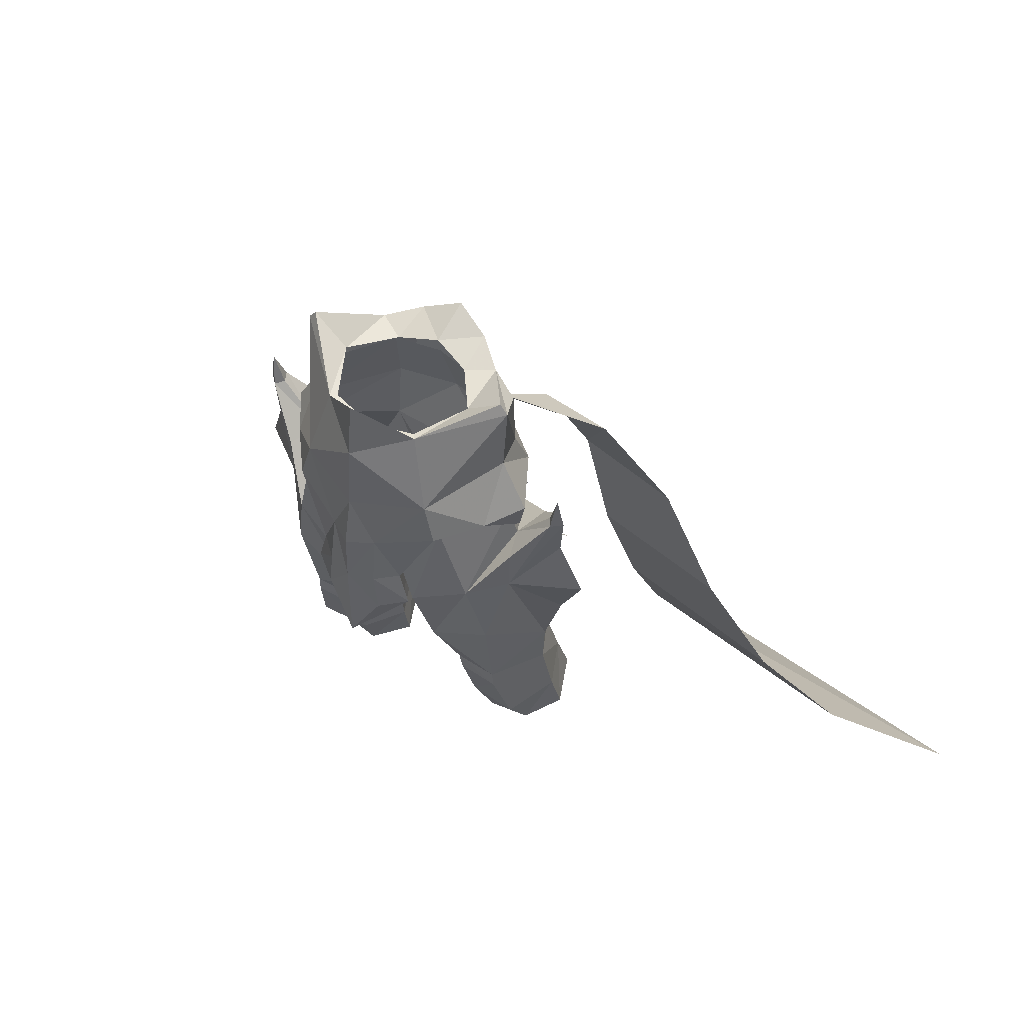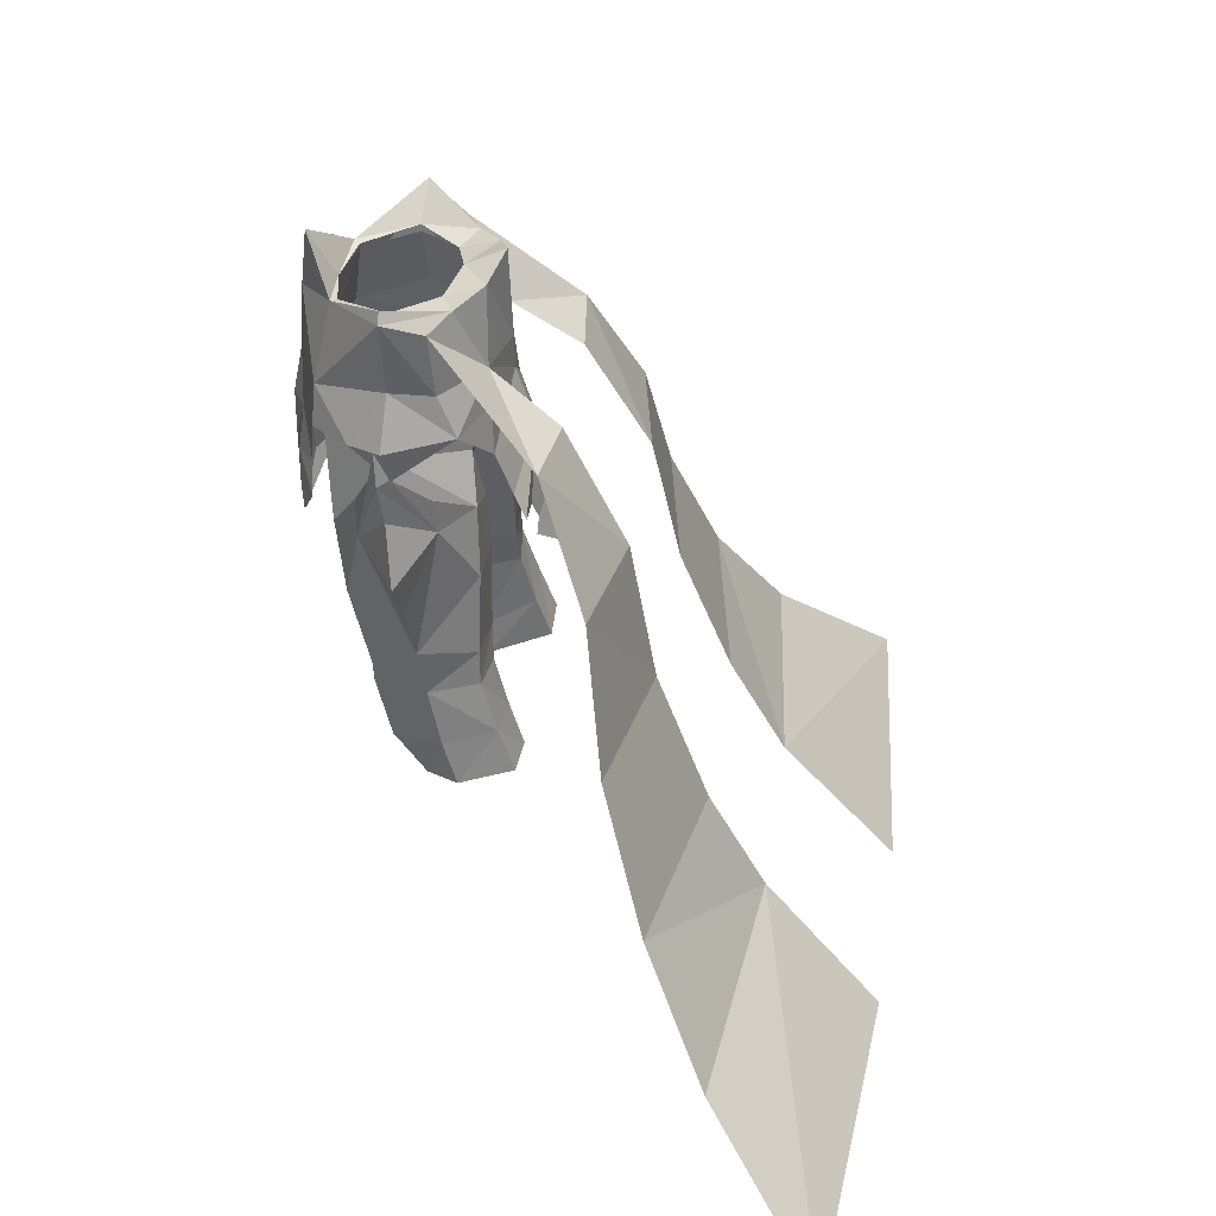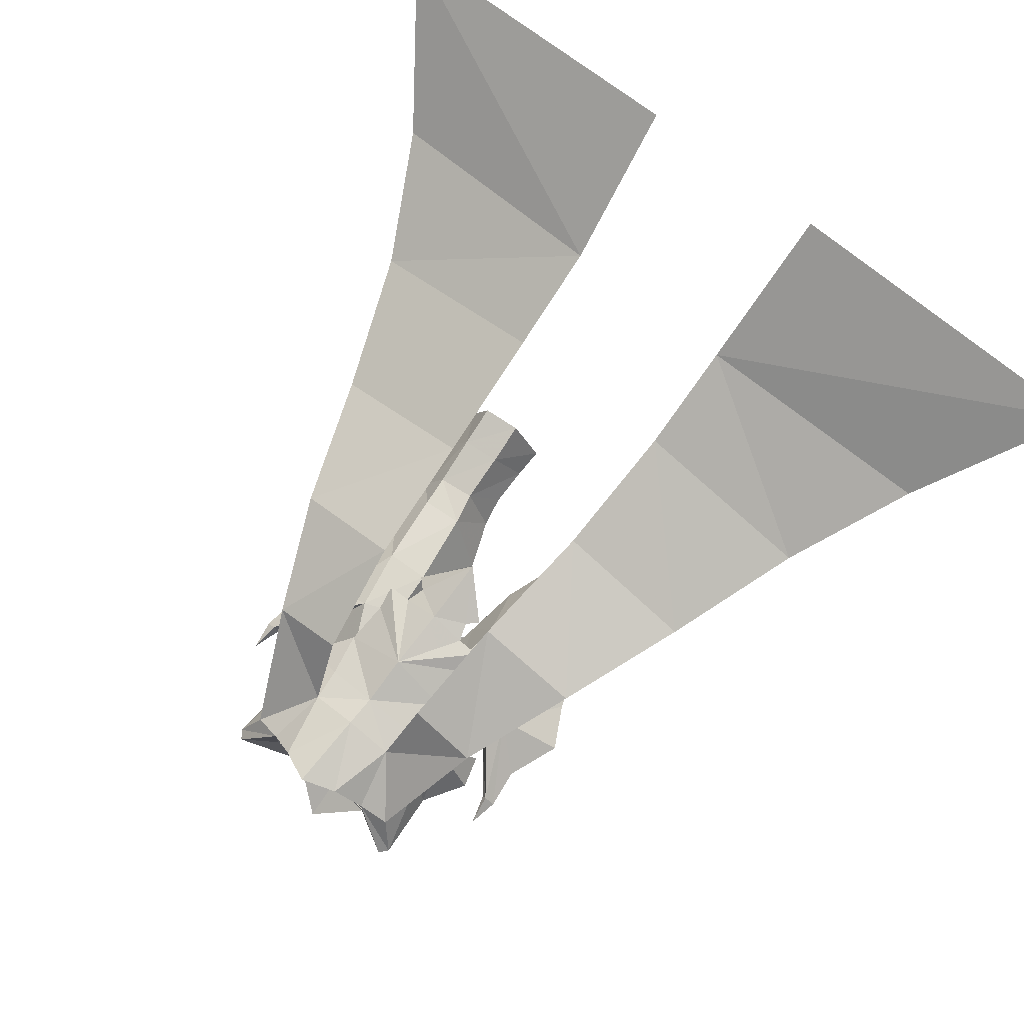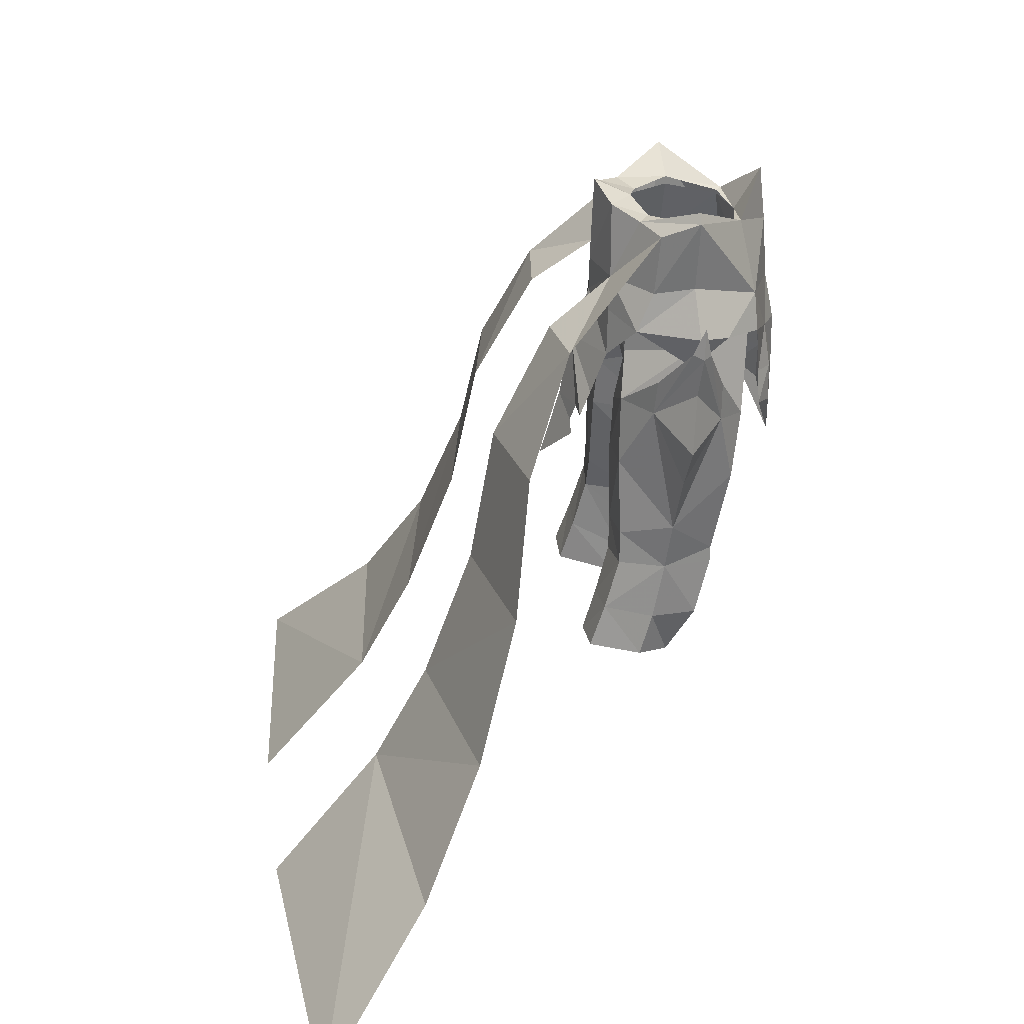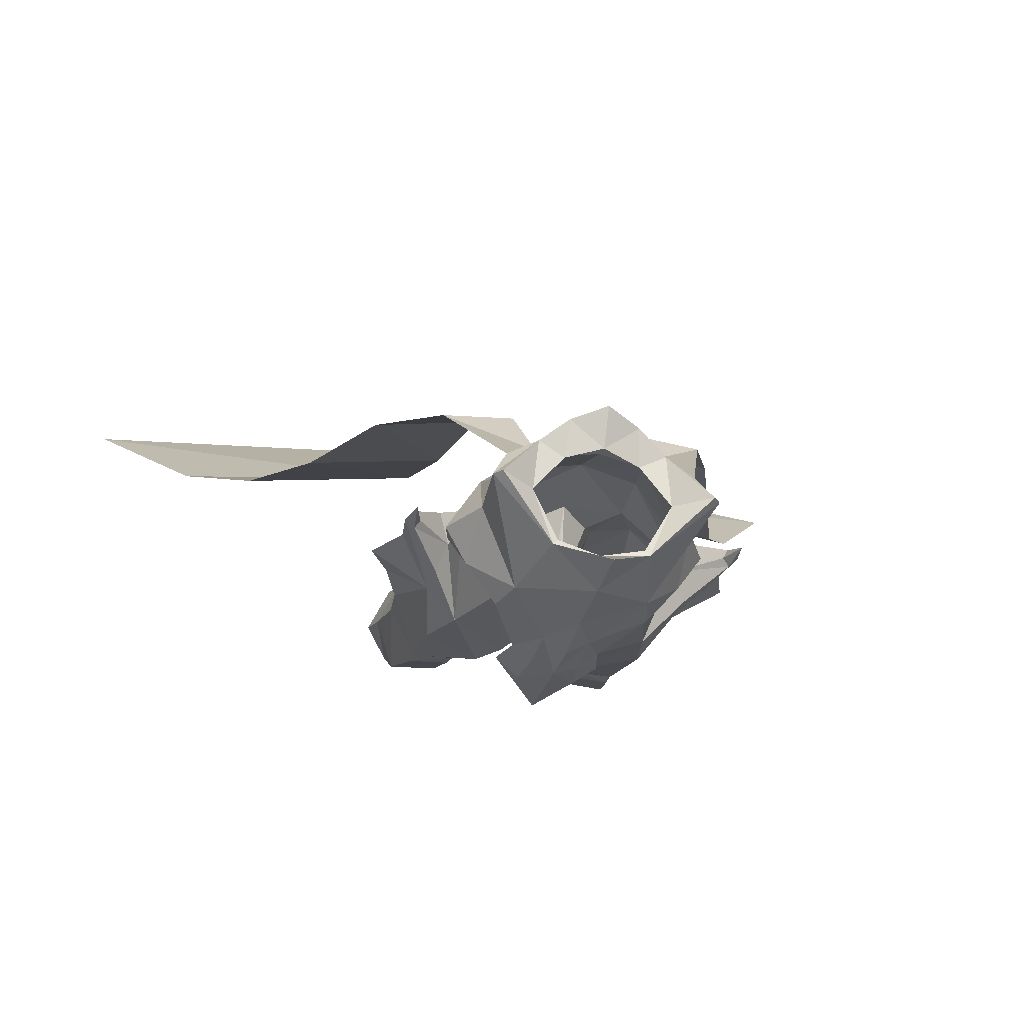
<metadata>
{"format":"obj","ext":"obj","renderer":"f3d","projection":"perspective","resolution":1024,"background":"white","views":[{"elev":48.6,"azim":34.8,"up":"+Z"},{"elev":39.4,"azim":98.2,"up":"+Z"},{"elev":70.1,"azim":39.2,"up":"+Y"},{"elev":28.2,"azim":-97.9,"up":"+Z"},{"elev":-29.1,"azim":-14.6,"up":"+Y"}]}
</metadata>
<code>
g knight_trousers_male_51730
v 10.73 10.05 49.42
v 4.852 10.75 49.2
v 3.972 5.747 52.87
v 7.488 2.414 57.34
v -10.86 10.05 49.42
v -7.617 2.414 57.34
v -4.1 5.747 52.87
v -4.981 10.75 49.2
v 8.073 34.98 0.5592
v 7.421 25.91 11.3
v 35.24 32.81 -0.009693
v 18.48 15.32 30.21
v 6.77 17.51 29.87
v 14.63 13.74 40.54
v 22.49 18.77 19.68
v 7.308 21.5 19.37
v 27.48 23.77 10.34
v 5.829 15.43 40.5
v -8.202 34.98 0.5592
v -35.36 32.81 -0.009697
v -7.55 25.91 11.3
v -18.6 15.32 30.21
v -14.76 13.74 40.54
v -6.898 17.51 29.87
v -22.62 18.77 19.68
v -7.437 21.5 19.37
v -27.6 23.77 10.34
v -5.958 15.43 40.5
f 1 2 3
f 3 4 1
f 5 6 7
f 7 8 5
f 9 10 11
f 12 13 14
f 15 16 12
f 17 10 15
f 18 1 14
f 18 2 1
f 13 18 14
f 16 13 12
f 10 16 15
f 10 17 11
f 19 20 21
f 22 23 24
f 25 22 26
f 27 25 21
f 28 23 5
f 28 5 8
f 24 23 28
f 26 22 24
f 21 25 26
f 21 20 27
g knight_trousers_male_51730
v 7.342 2.869 52.58
v 7.488 2.414 57.34
v 8.904 -0.3842 58.79
v 8.396 -0.193 53.26
v 1.922 -8.182 43.37
v 2.231 -8.183 40.37
v 4.177 -6.899 41.01
v 3.454 -6.89 43.54
v 12.9 -0.6769 49.52
v 12.45 0.01608 49.55
v 9.37 0.2375 45.84
v 10.36 -2.299 45.83
v 12.84 0.7601 49.62
v 10.12 2.862 46.17
v 1.804 -7.656 46.96
v 6.096 -5.964 48.44
v -0.06427 -8.796 43.2
v -0.06427 -8.789 40.07
v -0.06428 -8.728 46.89
v 2.725 5.53 58.46
v -0.06428 6.468 59.63
v -0.06428 3.502 58.13
v 2.945 2.617 57.47
v -7.47 2.869 52.58
v -8.524 -0.193 53.26
v -9.033 -0.3842 58.79
v -7.617 2.414 57.34
v -2.051 -8.182 43.37
v -3.582 -6.89 43.54
v -4.305 -6.899 41.01
v -2.36 -8.183 40.37
v -13.03 -0.6769 49.52
v -10.49 -2.299 45.83
v -9.499 0.2375 45.84
v -12.58 0.01607 49.55
v -12.97 0.7601 49.62
v -10.25 2.862 46.17
v -1.933 -7.656 46.96
v -6.225 -5.964 48.44
v -2.853 5.53 58.46
v -3.073 2.617 57.47
v 10.12 2.862 46.17
v 9.889 3.114 43.4
v 6.629 5.153 43.29
v 9.059 -3.636 36.96
v 10.33 -2.289 42.77
v 7.866 -4.509 42.06
v 8.302 -0.3889 59.5
v 5.048 3.685 57.77
v 5.048 3.685 57.77
v 5.463 -0.4952 57.5
v 8.302 -0.3889 59.5
v 3.775 -4.739 56.98
v 3.972 5.747 52.87
v 7.628 4.223 49.52
v 4.292 5.927 50.14
v 5.266 -5.831 51.32
v 8.631 -3.013 49.02
v 10.46 -0.3932 49.74
v -0.06428 -7.076 59.92
v -0.06428 -7.576 55.61
v 3.775 -4.739 56.98
v 9.7 0.05373 47.13
v 5.028 6.139 46.59
v -0.06428 6.468 59.63
v 2.725 5.53 58.46
v -0.06428 6.74 52.92
v -0.06428 8.143 46.18
v -0.06428 6.769 50.27
v -0.06428 -7.076 59.92
v -0.06428 -5.022 56.51
v -0.06428 -7.947 50.69
v 2.99 8.235 41.15
v -0.06429 9.108 41.05
v 2.481 8.64 39.68
v -0.06429 10.72 35.58
v 4.97 8.211 41.19
v 4.699 7.33 43.14
v 3.352 8.642 38.84
v -0.06427 -8.75 36.56
v 7.636 5.413 38.16
v 11.19 1.492 33.63
v 8.507 5.293 32.04
v 3.985 5.519 37.99
v 2.238 0.7978 33.09
v 1.546 0.1305 37.7
v 3.604 5.198 42.04
v 8.834 -0.1688 48.29
v 8.168 -0.6309 51.5
v 5.354 -5.307 51.15
v 6.032 -5.196 48.56
v 5.229 -1.989 29.88
v 8.688 -2.299 30.19
v 4.155 -3.897 34.09
v 3.263 -5.23 39.1
v 1.546 0.1305 37.7
v 2.238 0.7978 33.09
v 8.802 5.384 29.42
v 5.687 5.754 29.15
v 5.028 5.6 31.83
v -0.06428 -1.242 44.29
v 0.3431 -1.302 44.3
v 1.566 -5.474 45.58
v -0.06428 -5.57 45.95
v 3.723 1.671 29.22
v 7.866 -4.509 42.06
v 9.37 0.2375 45.84
v 5.437 -1.879 28.58
v 8.752 -2.258 28.93
v 6.629 5.153 43.29
v 0.3431 -1.302 44.3
v 2.402 4.128 44.37
v 4.168 2.993 23.64
v 4.078 3.51 21.18
v 6.249 1.132 20.76
v 5.651 -0.5387 24.37
v 9.496 1.377 21.21
v 11.21 3.923 21.95
v 11.02 2.918 25.33
v 9.516 -0.958 24.62
v 6.116 7.89 21.79
v 5.898 6.813 25.16
v 9.153 6.584 25.42
v 9.371 7.769 22.03
v 4.078 3.51 21.18
v 4.168 2.993 23.64
v 10.72 1.96 29.81
v 4.105 2.622 26.88
v 4.105 2.622 26.88
v 3.723 1.671 29.22
v -0.06428 4.532 46.77
v 4.86 4.627 46.72
v -0.06428 -6.305 50.54
v 1.977 -5.733 48.18
v 4.482 4.595 51.7
v -0.06428 -1.242 44.29
v 13.19 -0.148 51.92
v 12.9 -0.6769 49.52
v 13.65 0.02774 49.5
v 13.19 -0.148 51.92
v -0.06428 5.688 51.73
v 9.059 -3.636 36.96
v 5.785 -0.5275 56.75
v 3.384 -4.306 56.61
v 3.488 2.956 56.88
v -0.06428 -5.022 56.51
v -0.06428 3.729 56.9
v 7.866 -4.509 42.06
v 12.84 0.7601 49.62
v 14.85 0.9127 42
v 13.2 0.3605 46.3
v 6.629 5.153 43.29
v 13.2 0.3605 46.3
v 11.19 1.492 33.63
v 7.636 5.413 38.16
v 7.488 2.399 57.34
v 10.36 -2.299 45.83
v 3.384 -4.306 56.89
v 12.92 1.133 38.55
v -10.25 2.862 46.17
v -6.757 5.153 43.29
v -10.02 3.114 43.4
v -9.187 -3.636 36.96
v -7.994 -4.509 42.06
v -10.45 -2.289 42.77
v -8.431 -0.3889 59.5
v -5.176 3.685 57.77
v -5.176 3.685 57.77
v -8.431 -0.3889 59.5
v -5.592 -0.4952 57.5
v -3.903 -4.739 56.98
v -4.1 5.747 52.87
v -7.756 4.223 49.52
v -4.421 5.927 50.14
v -5.395 -5.831 51.32
v -8.759 -3.013 49.02
v -10.59 -0.3932 49.74
v -3.903 -4.739 56.98
v -9.828 0.05372 47.13
v -5.157 6.139 46.59
v -2.853 5.53 58.46
v -3.119 8.235 41.15
v -2.61 8.64 39.68
v -5.099 8.211 41.19
v -4.827 7.33 43.14
v -3.48 8.642 38.84
v -7.765 5.413 38.16
v -8.636 5.293 32.04
v -11.32 1.492 33.63
v -4.114 5.519 37.99
v -1.675 0.1305 37.7
v -2.367 0.7978 33.09
v -3.733 5.198 42.04
v -8.963 -0.1688 48.29
v -5.482 -5.307 51.15
v -8.297 -0.6309 51.5
v -6.16 -5.196 48.56
v -5.358 -1.989 29.88
v -4.283 -3.897 34.09
v -8.817 -2.299 30.19
v -3.392 -5.23 39.1
v -2.367 0.7978 33.09
v -1.675 0.1305 37.7
v -8.931 5.384 29.42
v -5.156 5.6 31.83
v -5.816 5.754 29.15
v -1.695 -5.474 45.58
v -0.4717 -1.302 44.3
v -3.851 1.671 29.22
v -7.994 -4.509 42.06
v -9.499 0.2375 45.84
v -8.881 -2.258 28.93
v -5.566 -1.879 28.58
v -6.757 5.153 43.29
v -0.4717 -1.302 44.3
v -2.531 4.128 44.37
v -4.297 2.993 23.64
v -6.378 1.132 20.76
v -4.206 3.51 21.18
v -5.779 -0.5387 24.37
v -9.625 1.377 21.21
v -11.15 2.918 25.33
v -11.34 3.923 21.95
v -9.645 -0.958 24.62
v -6.244 7.89 21.79
v -9.282 6.584 25.42
v -6.027 6.813 25.16
v -9.5 7.769 22.03
v -4.206 3.51 21.18
v -4.297 2.993 23.64
v -10.85 1.96 29.81
v -4.234 2.622 26.88
v -4.234 2.622 26.88
v -3.851 1.671 29.22
v -4.988 4.627 46.72
v -2.105 -5.733 48.18
v -4.61 4.595 51.7
v -13.32 -0.148 51.92
v -13.78 0.02774 49.5
v -13.03 -0.6769 49.52
v -13.32 -0.148 51.92
v -9.187 -3.636 36.96
v -3.513 -4.306 56.61
v -5.914 -0.5275 56.75
v -3.616 2.956 56.88
v -7.994 -4.509 42.06
v -12.97 0.7601 49.62
v -14.98 0.9127 42
v -13.33 0.3605 46.3
v -6.757 5.153 43.29
v -13.33 0.3605 46.3
v -11.32 1.492 33.63
v -7.765 5.413 38.16
v -7.617 2.399 57.34
v -10.49 -2.299 45.83
v -3.513 -4.306 56.89
v -13.05 1.133 38.55
f 29 30 31
f 31 32 29
f 33 34 35
f 35 36 33
f 37 38 39
f 39 40 37
f 41 42 39
f 39 38 41
f 43 33 36
f 36 44 43
f 34 33 45
f 45 46 34
f 45 33 43
f 43 47 45
f 48 49 50
f 50 51 48
f 52 53 54
f 54 55 52
f 56 57 58
f 58 59 56
f 60 61 62
f 62 63 60
f 64 63 62
f 62 65 64
f 66 67 57
f 57 56 66
f 59 46 45
f 45 56 59
f 45 47 66
f 66 56 45
f 68 69 50
f 50 49 68
f 70 71 72
f 73 74 75
f 76 31 77
f 78 79 80
f 79 81 80
f 30 82 77
f 82 29 83
f 83 84 82
f 32 31 85
f 86 87 32
f 29 32 83
f 88 89 90
f 91 87 86
f 83 92 84
f 83 87 91
f 93 94 95
f 31 76 90
f 92 96 97
f 82 84 97
f 84 92 97
f 98 81 99
f 85 89 100
f 96 101 102
f 102 103 104
f 96 105 101
f 96 92 106
f 96 106 105
f 103 107 104
f 102 101 103
f 46 108 34
f 97 95 82
f 32 87 83
f 109 110 111
f 112 113 114
f 114 115 112
f 116 117 118
f 118 119 116
f 120 121 122
f 123 124 125
f 125 122 123
f 126 127 128
f 128 111 126
f 128 112 109
f 109 111 128
f 129 130 131
f 131 132 129
f 122 125 133
f 133 120 122
f 116 119 134
f 134 135 116
f 120 136 137
f 137 121 120
f 112 115 138
f 138 109 112
f 139 140 115
f 115 114 139
f 141 142 143
f 143 144 141
f 145 146 147
f 147 148 145
f 149 150 151
f 151 152 149
f 144 143 145
f 145 148 144
f 150 149 153
f 153 154 150
f 146 152 151
f 151 147 146
f 148 147 155
f 155 137 148
f 151 126 155
f 155 147 151
f 150 127 126
f 126 151 150
f 127 150 154
f 154 156 127
f 157 141 144
f 144 136 157
f 137 136 144
f 144 148 137
f 111 155 126
f 113 112 128
f 128 158 113
f 140 159 160
f 160 138 115
f 115 140 160
f 161 132 162
f 116 160 163
f 163 117 116
f 118 161 162
f 131 162 132
f 159 139 164
f 123 134 119
f 165 166 167
f 118 162 119
f 156 158 127
f 168 41 38
f 131 119 162
f 131 130 123
f 131 123 119
f 160 159 169
f 169 163 160
f 133 136 120
f 134 123 122
f 122 170 134
f 123 130 124
f 159 140 139
f 157 136 133
f 155 121 137
f 128 127 158
f 117 171 172
f 172 118 117
f 117 163 173
f 173 171 117
f 161 118 172
f 172 174 161
f 173 163 169
f 169 175 173
f 121 170 122
f 155 111 110
f 121 155 110
f 170 121 110
f 176 40 39
f 138 160 116
f 138 116 135
f 70 177 71
f 178 179 74
f 42 180 39
f 179 167 74
f 181 178 71
f 73 182 74
f 183 71 182
f 29 82 184
f 167 181 71
f 166 74 167
f 177 165 167
f 37 168 38
f 177 167 71
f 166 185 74
f 85 44 86
f 85 86 32
f 31 90 85
f 31 30 77
f 85 90 89
f 81 186 99
f 81 79 186
f 94 77 82
f 94 82 95
f 100 47 43
f 43 85 100
f 43 44 85
f 108 35 34
f 71 178 187
f 187 178 74
f 182 187 74
f 71 187 182
f 74 185 75
f 71 183 72
f 78 48 51
f 79 78 51
f 188 189 190
f 191 192 193
f 194 195 54
f 196 197 198
f 198 197 199
f 55 195 200
f 200 201 52
f 201 200 202
f 53 203 54
f 204 53 205
f 52 201 53
f 88 206 89
f 207 204 205
f 201 202 208
f 201 207 205
f 93 95 209
f 54 206 194
f 208 97 96
f 200 97 202
f 202 97 208
f 98 99 199
f 203 100 89
f 96 102 210
f 102 104 211
f 96 210 212
f 96 213 208
f 96 212 213
f 211 104 214
f 102 211 210
f 46 59 108
f 97 200 95
f 53 201 205
f 215 216 217
f 218 219 220
f 219 218 221
f 222 223 224
f 223 222 225
f 226 227 228
f 229 230 231
f 230 229 227
f 232 233 234
f 233 232 216
f 233 215 218
f 215 233 216
f 129 235 236
f 235 129 132
f 227 237 230
f 237 227 226
f 222 238 225
f 238 222 239
f 226 240 241
f 240 226 228
f 218 242 221
f 242 218 215
f 243 221 244
f 221 243 219
f 245 246 247
f 246 245 248
f 249 250 251
f 250 249 252
f 253 254 255
f 254 253 256
f 248 249 246
f 249 248 252
f 255 257 253
f 257 255 258
f 251 254 256
f 254 251 250
f 252 259 250
f 259 252 240
f 254 259 232
f 259 254 250
f 255 232 234
f 232 255 254
f 234 258 255
f 258 234 260
f 261 248 245
f 248 261 241
f 240 248 241
f 248 240 252
f 216 232 259
f 220 233 218
f 233 220 262
f 244 263 159
f 263 221 242
f 221 263 244
f 161 264 132
f 222 265 263
f 265 222 224
f 223 264 161
f 235 132 264
f 159 164 243
f 229 225 238
f 266 267 268
f 223 225 264
f 260 234 262
f 269 63 64
f 235 264 225
f 235 229 236
f 235 225 229
f 263 169 159
f 169 263 265
f 237 226 241
f 238 227 229
f 227 238 270
f 229 231 236
f 159 243 244
f 261 237 241
f 259 240 228
f 233 262 234
f 224 271 272
f 271 224 223
f 224 273 265
f 273 224 272
f 161 271 223
f 271 161 174
f 273 169 265
f 169 273 175
f 228 227 270
f 259 217 216
f 228 217 259
f 270 217 228
f 274 62 61
f 242 222 263
f 242 239 222
f 188 190 275
f 276 193 277
f 65 62 278
f 277 193 267
f 279 190 276
f 191 193 280
f 281 280 190
f 52 282 200
f 267 190 279
f 268 267 193
f 275 267 266
f 60 63 269
f 275 190 267
f 268 193 283
f 203 204 67
f 203 53 204
f 54 203 206
f 54 195 55
f 203 89 206
f 199 99 284
f 199 284 198
f 209 200 195
f 209 95 200
f 100 66 47
f 66 100 203
f 66 203 67
f 108 59 58
f 190 285 276
f 285 193 276
f 280 193 285
f 190 280 285
f 193 192 283
f 190 189 281
f 196 69 68
f 198 69 196

</code>
